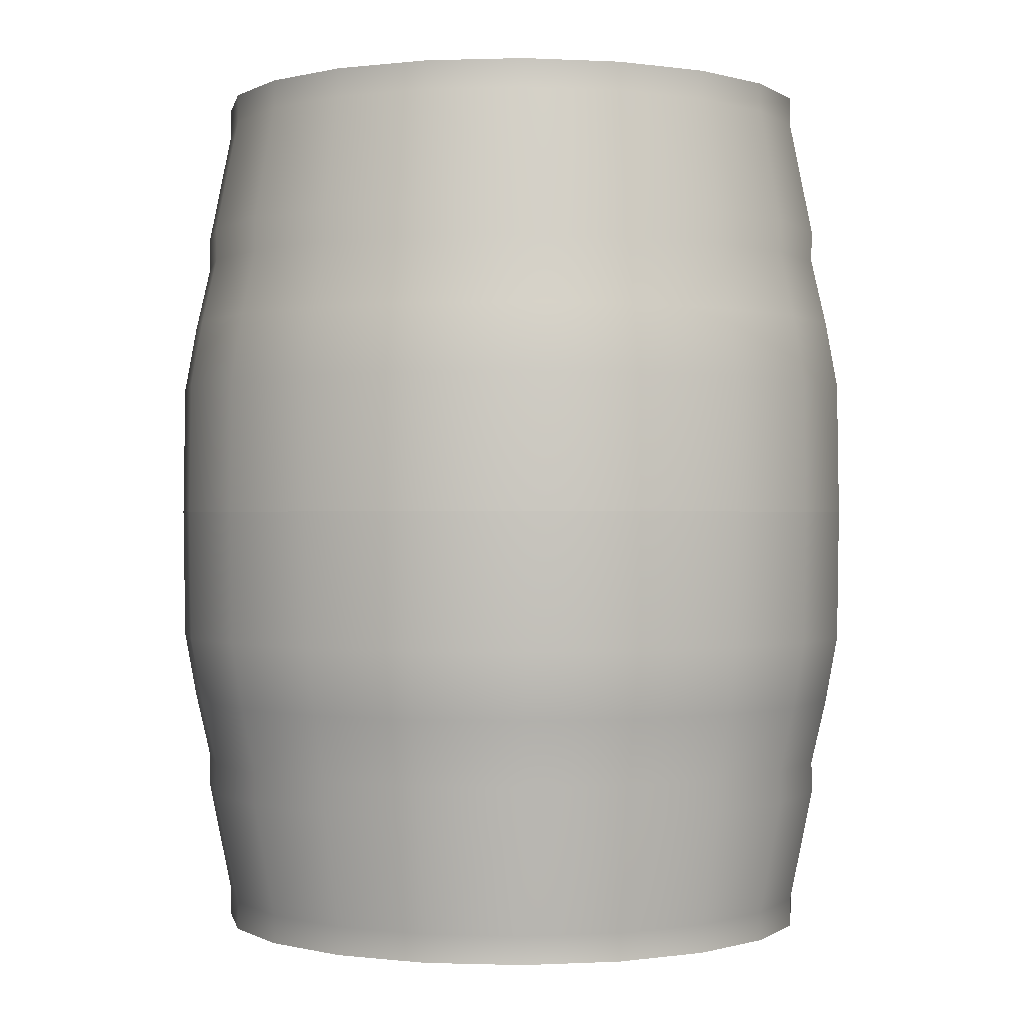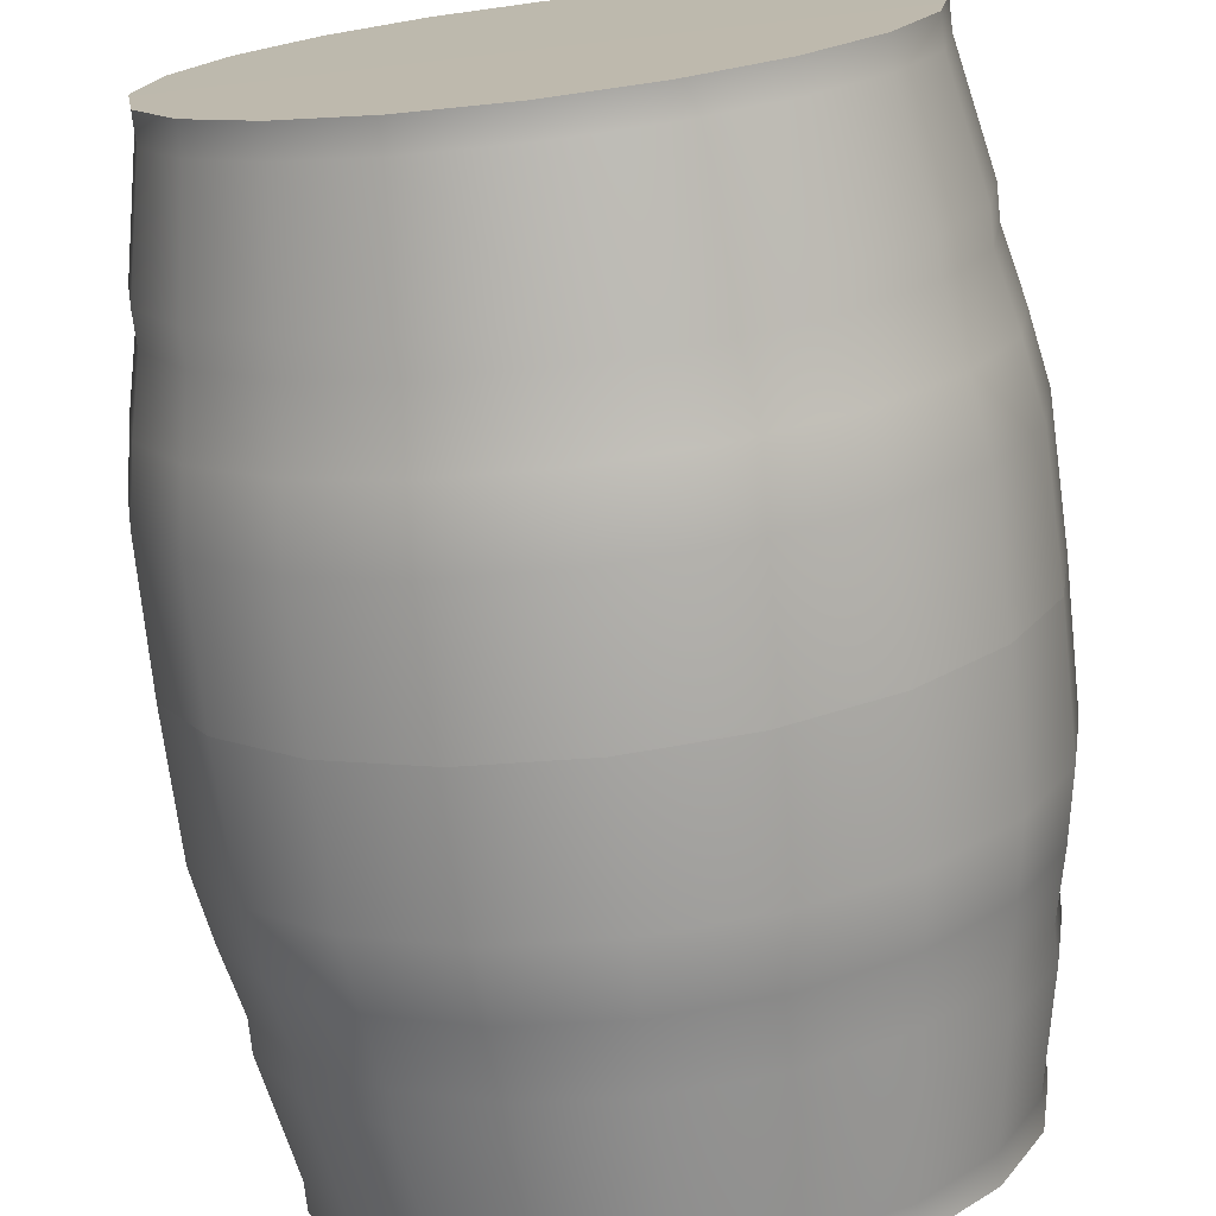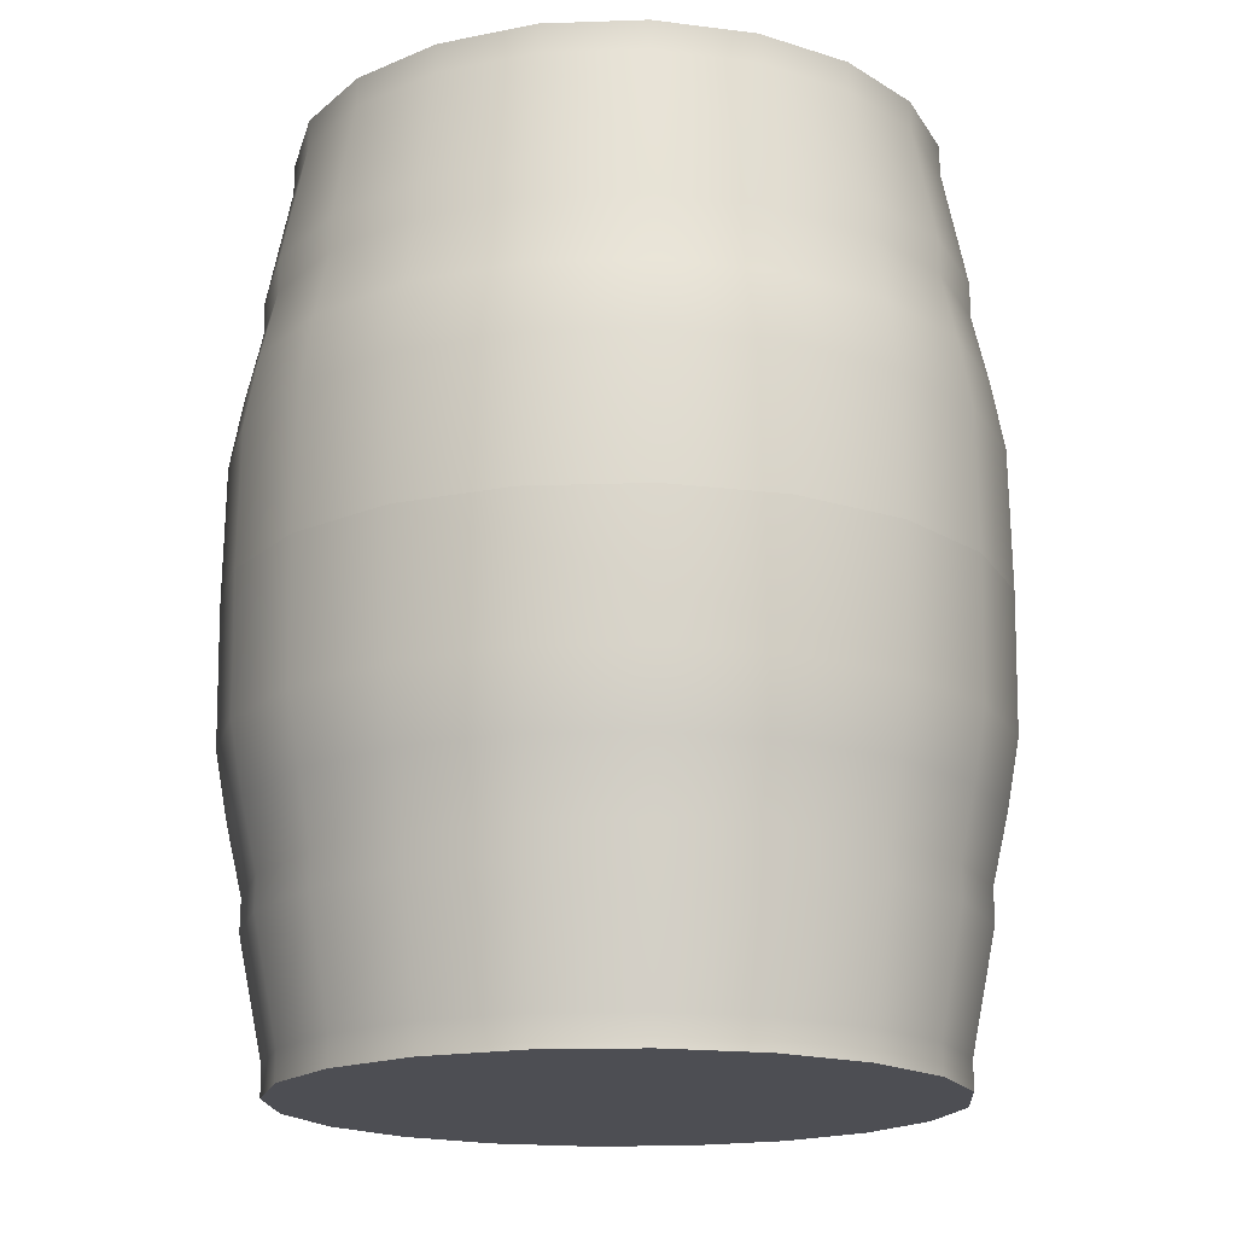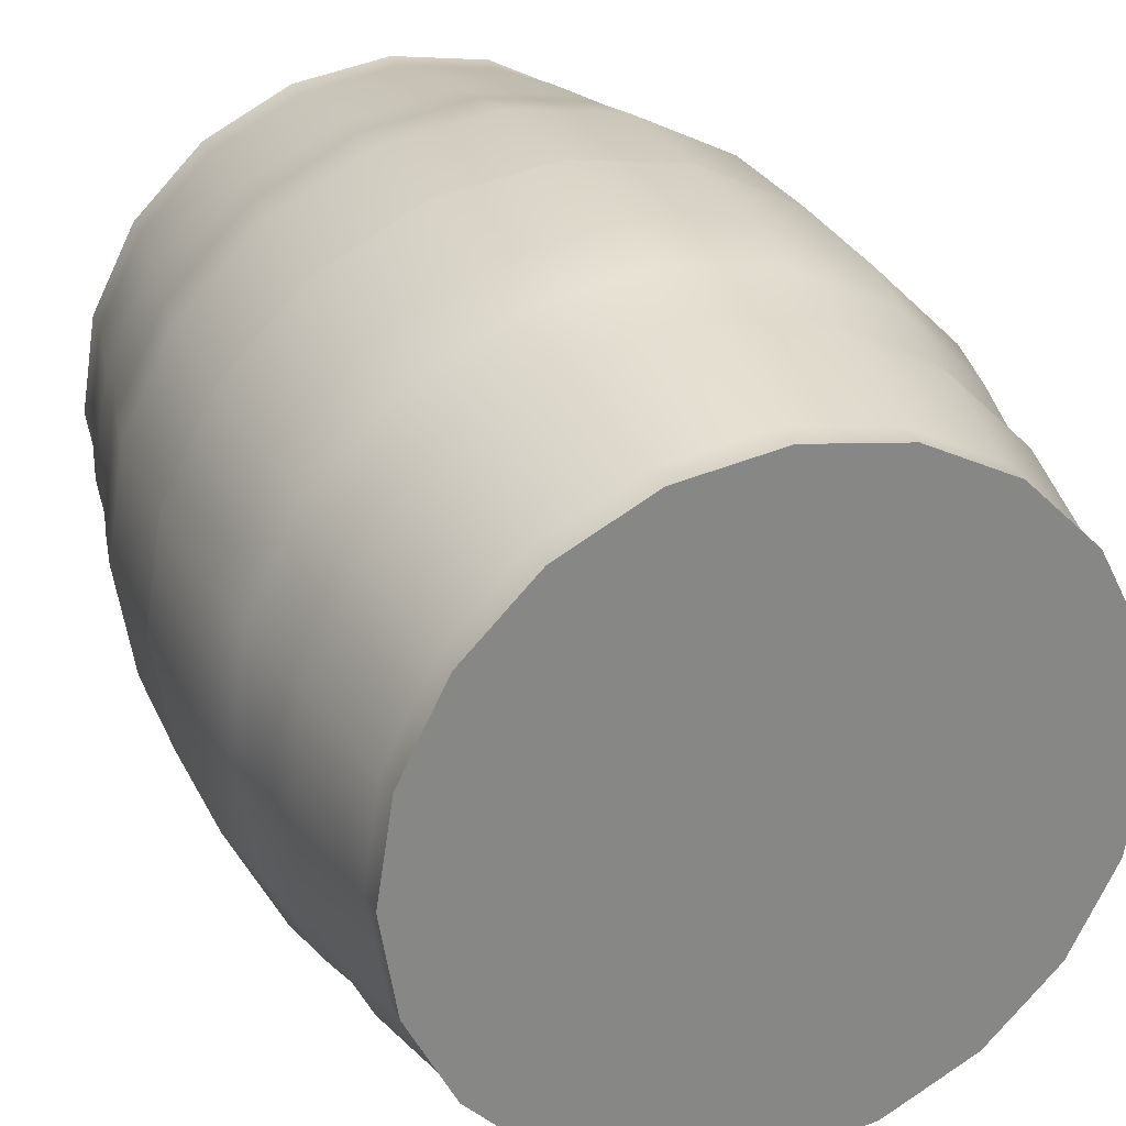
<metadata>
{"format":"obj","ext":"obj","renderer":"f3d","projection":"perspective","resolution":1024,"background":"white","views":[{"elev":-0.1,"azim":-164.0,"up":"+Y"},{"elev":-73.7,"azim":-173.1,"up":"+Z"},{"elev":-17.4,"azim":120.9,"up":"+Y"},{"elev":27.8,"azim":-21.0,"up":"+Z"}]}
</metadata>
<code>
g default
v 0.9296 1.397 -0.3021
v 0.7908 1.397 -0.5745
v 0.5745 1.397 -0.7908
v 0.3021 1.397 -0.9296
v -0 1.397 -0.9775
v -0.3021 1.397 -0.9296
v -0.5745 1.397 -0.7908
v -0.7908 1.397 -0.5745
v -0.9296 1.397 -0.3021
v -0.9775 1.397 -0
v -0.9296 1.397 0.3021
v -0.7908 1.397 0.5745
v -0.5745 1.397 0.7908
v -0.3021 1.397 0.9296
v -0 1.397 0.9775
v 0.3021 1.397 0.9296
v 0.5745 1.397 0.7908
v 0.7908 1.397 0.5745
v 0.9296 1.397 0.3021
v 0.9775 1.397 -0
v 0 1.398 0
v -0 0 1.143
v -0.3531 -0 1.087
v -0.6717 0 0.9245
v -0.9245 0 0.6717
v -1.087 0 0.3531
v -1.143 0 0
v -1.087 -0 -0.3531
v -0.9245 -0 -0.6717
v -0.6717 0 -0.9245
v -0.3531 0 -1.087
v 0 0 -1.143
v 0.3531 -0 -1.087
v 0.6717 0 -0.9245
v 0.9245 0 -0.6717
v 1.087 0 -0.3531
v 1.143 -0 0
v 1.087 -0 0.3531
v 0.9245 0 0.6717
v 0.6717 -0 0.9245
v 0.3531 0 1.087
v 0.8504 0.9439 0.6178
v 0.6178 0.9439 0.8504
v 0.3248 0.9439 0.9997
v -0 0.9439 1.051
v -0.3248 0.9439 0.9997
v -0.6178 0.9439 0.8504
v -0.8504 0.9439 0.6178
v -0.9997 0.9439 0.3248
v -1.051 0.9439 0
v -0.9997 0.9439 -0.3248
v -0.8504 0.9439 -0.6178
v -0.6178 0.9439 -0.8504
v -0.3248 0.9439 -0.9997
v 0 0.9439 -1.051
v 0.3248 0.9439 -0.9997
v 0.6178 0.9439 -0.8504
v 0.8504 0.9439 -0.6178
v 0.9997 0.9439 -0.3248
v 1.051 0.9439 0
v 0.9997 0.9439 0.3248
v 0.8494 0.8443 0.6171
v 0.6171 0.8443 0.8494
v 0.3244 0.8443 0.9985
v -0 0.8443 1.05
v -0.3244 0.8443 0.9985
v -0.6171 0.8443 0.8494
v -0.8494 0.8443 0.6171
v -0.9985 0.8443 0.3244
v -1.05 0.8443 0
v -0.9985 0.8443 -0.3244
v -0.8494 0.8443 -0.6171
v -0.6171 0.8443 -0.8494
v -0.3244 0.8443 -0.9985
v 0 0.8443 -1.05
v 0.3244 0.8443 -0.9985
v 0.6171 0.8443 -0.8494
v 0.8494 0.8443 -0.6171
v 0.9985 0.8443 -0.3244
v 1.05 0.8443 0
v 0.9985 0.8443 0.3244
v -0.5745 1.308 0.7908
v -0.7908 1.308 0.5745
v -0.9296 1.308 0.3021
v -0.9775 1.308 -0
v -0.9296 1.308 -0.3021
v -0.7908 1.308 -0.5745
v -0.5745 1.308 -0.7908
v -0.3021 1.308 -0.9296
v -0 1.308 -0.9775
v 0.3021 1.308 -0.9296
v 0.5745 1.308 -0.7908
v 0.7908 1.308 -0.5745
v 0.9296 1.308 -0.3021
v 0.9775 1.308 -0
v 0.9296 1.308 0.3021
v 0.7908 1.308 0.5745
v 0.5745 1.308 0.7908
v 0.3021 1.308 0.9296
v -0 1.308 0.9775
v -0.3021 1.308 0.9296
v -1.136 0.4234 0
v -1.081 0.4234 -0.3512
v -0.9194 0.4234 -0.668
v -0.668 0.4234 -0.9194
v -0.3512 0.4234 -1.081
v 0 0.4234 -1.136
v 0.3512 0.4234 -1.081
v 0.668 0.4234 -0.9194
v 0.9194 0.4234 -0.668
v 1.081 0.4234 -0.3512
v 1.136 0.4234 0
v 1.081 0.4234 0.3512
v 0.9194 0.4234 0.668
v 0.668 0.4234 0.9194
v 0.3512 0.4234 1.081
v -0 0.4234 1.136
v -0.3512 0.4234 1.081
v -0.668 0.4234 0.9194
v -0.9194 0.4234 0.668
v -1.081 0.4234 0.3512
v -0.6453 0.635 -0.8882
v -0.3393 0.635 -1.044
v 0 0.635 -1.098
v 0.3393 0.635 -1.044
v 0.6453 0.635 -0.8882
v 0.8882 0.635 -0.6453
v 1.044 0.635 -0.3393
v 1.098 0.635 0
v 1.044 0.635 0.3393
v 0.8882 0.635 0.6453
v 0.6453 0.635 0.8882
v 0.3393 0.635 1.044
v -0 0.635 1.098
v -0.3393 0.635 1.044
v -0.6453 0.635 0.8882
v -0.8882 0.635 0.6453
v -1.044 0.635 0.3393
v -1.098 0.635 0
v -1.044 0.635 -0.3393
v -0.8882 0.635 -0.6453
v 0.9296 -1.397 -0.3021
v 0.7908 -1.397 -0.5745
v 0 -1.398 -0
v 0.5745 -1.397 -0.7908
v 0.3021 -1.397 -0.9296
v -0 -1.397 -0.9775
v -0.3021 -1.397 -0.9296
v -0.5745 -1.397 -0.7908
v -0.7908 -1.397 -0.5745
v -0.9296 -1.397 -0.3021
v -0.9775 -1.397 -0
v -0.9296 -1.397 0.3021
v -0.7908 -1.397 0.5745
v -0.5745 -1.397 0.7908
v -0.3021 -1.397 0.9296
v -0 -1.397 0.9775
v 0.3021 -1.397 0.9296
v 0.5745 -1.397 0.7908
v 0.7908 -1.397 0.5745
v 0.9296 -1.397 0.3021
v 0.9775 -1.397 -0
v -0 -0.4234 1.136
v -0.3512 -0.4234 1.081
v -0.668 -0.4234 0.9194
v -0.9194 -0.4234 0.668
v -1.081 -0.4234 0.3512
v -1.136 -0.4234 0
v -1.081 -0.4234 -0.3512
v -0.9194 -0.4234 -0.668
v -0.668 -0.4234 -0.9194
v -0.3512 -0.4234 -1.081
v 0 -0.4234 -1.136
v 0.3512 -0.4234 -1.081
v 0.668 -0.4234 -0.9194
v 0.9194 -0.4234 -0.668
v 1.081 -0.4234 -0.3512
v 1.136 -0.4234 0
v 1.081 -0.4234 0.3512
v 0.9194 -0.4234 0.668
v 0.668 -0.4234 0.9194
v 0.3512 -0.4234 1.081
v 0.6178 -0.9439 0.8504
v 0.8504 -0.9439 0.6178
v 0.7908 -1.308 0.5745
v 0.5745 -1.308 0.7908
v 0.3248 -0.9439 0.9997
v 0.3021 -1.308 0.9296
v -0 -0.9439 1.051
v -0 -1.308 0.9775
v -0.3248 -0.9439 0.9997
v -0.3021 -1.308 0.9296
v -0.6178 -0.9439 0.8504
v -0.5745 -1.308 0.7908
v -0.8504 -0.9439 0.6178
v -0.7908 -1.308 0.5745
v -0.9997 -0.9439 0.3248
v -0.9296 -1.308 0.3021
v -1.051 -0.9439 0
v -0.9775 -1.308 -0
v -0.9997 -0.9439 -0.3248
v -0.9296 -1.308 -0.3021
v -0.8504 -0.9439 -0.6178
v -0.7908 -1.308 -0.5745
v -0.6178 -0.9439 -0.8504
v -0.5745 -1.308 -0.7908
v -0.3248 -0.9439 -0.9997
v -0.3021 -1.308 -0.9296
v 0 -0.9439 -1.051
v -0 -1.308 -0.9775
v 0.3248 -0.9439 -0.9997
v 0.3021 -1.308 -0.9296
v 0.6178 -0.9439 -0.8504
v 0.5745 -1.308 -0.7908
v 0.8504 -0.9439 -0.6178
v 0.7908 -1.308 -0.5745
v 0.9296 -1.308 -0.3021
v 0.9997 -0.9439 -0.3248
v 1.051 -0.9439 0
v 0.9775 -1.308 -0
v 0.9997 -0.9439 0.3248
v 0.9296 -1.308 0.3021
v 0.6171 -0.8443 0.8494
v 0.8494 -0.8443 0.6171
v 0.3244 -0.8443 0.9985
v -0 -0.8443 1.05
v -0.3244 -0.8443 0.9985
v -0.6171 -0.8443 0.8494
v -0.8494 -0.8443 0.6171
v -0.9985 -0.8443 0.3244
v -1.05 -0.8443 0
v -0.9985 -0.8443 -0.3244
v -0.8494 -0.8443 -0.6171
v -0.6171 -0.8443 -0.8494
v -0.3244 -0.8443 -0.9985
v 0 -0.8443 -1.05
v 0.3244 -0.8443 -0.9985
v 0.6171 -0.8443 -0.8494
v 0.8494 -0.8443 -0.6171
v 0.9985 -0.8443 -0.3244
v 1.05 -0.8443 0
v 0.9985 -0.8443 0.3244
v -1.098 -0.635 0
v -1.044 -0.635 -0.3393
v -0.8882 -0.635 -0.6453
v -0.6453 -0.635 -0.8882
v -0.3393 -0.635 -1.044
v 0 -0.635 -1.098
v 0.3393 -0.635 -1.044
v 0.6453 -0.635 -0.8882
v 0.8882 -0.635 -0.6453
v 1.044 -0.635 -0.3393
v 1.098 -0.635 0
v 1.044 -0.635 0.3393
v 0.8882 -0.635 0.6453
v 0.6453 -0.635 0.8882
v 0.3393 -0.635 1.044
v -0 -0.635 1.098
v -0.3393 -0.635 1.044
v -0.6453 -0.635 0.8882
v -0.8882 -0.635 0.6453
v -1.044 -0.635 0.3393
g pCylinder1
f 1 2 21
f 2 3 21
f 3 4 21
f 4 5 21
f 5 6 21
f 6 7 21
f 7 8 21
f 8 9 21
f 9 10 21
f 10 11 21
f 11 12 21
f 12 13 21
f 13 14 21
f 14 15 21
f 15 16 21
f 16 17 21
f 17 18 21
f 18 19 21
f 19 20 21
f 20 1 21
f 23 22 118
f 118 22 117
f 24 23 119
f 119 23 118
f 25 24 120
f 120 24 119
f 26 25 121
f 121 25 120
f 27 26 102
f 102 26 121
f 28 27 103
f 103 27 102
f 29 28 104
f 104 28 103
f 30 29 105
f 105 29 104
f 31 30 106
f 106 30 105
f 32 31 107
f 107 31 106
f 33 32 108
f 108 32 107
f 34 33 109
f 109 33 108
f 35 34 110
f 110 34 109
f 110 111 35
f 35 111 36
f 37 36 112
f 112 36 111
f 38 37 113
f 113 37 112
f 39 38 114
f 114 38 113
f 40 39 115
f 115 39 114
f 41 40 116
f 116 40 115
f 22 41 117
f 117 41 116
f 43 42 98
f 98 42 97
f 44 43 99
f 99 43 98
f 45 44 100
f 100 44 99
f 46 45 101
f 101 45 100
f 47 46 82
f 82 46 101
f 48 47 83
f 83 47 82
f 49 48 84
f 84 48 83
f 50 49 85
f 85 49 84
f 51 50 86
f 86 50 85
f 52 51 87
f 87 51 86
f 53 52 88
f 88 52 87
f 54 53 89
f 89 53 88
f 55 54 90
f 90 54 89
f 56 55 91
f 91 55 90
f 57 56 92
f 92 56 91
f 58 57 93
f 93 57 92
f 93 94 58
f 58 94 59
f 60 59 95
f 95 59 94
f 61 60 96
f 96 60 95
f 42 61 97
f 97 61 96
f 63 62 43
f 43 62 42
f 64 63 44
f 44 63 43
f 65 64 45
f 45 64 44
f 66 65 46
f 46 65 45
f 67 66 47
f 47 66 46
f 68 67 48
f 48 67 47
f 69 68 49
f 49 68 48
f 70 69 50
f 50 69 49
f 71 70 51
f 51 70 50
f 72 71 52
f 52 71 51
f 73 72 53
f 53 72 52
f 74 73 54
f 54 73 53
f 75 74 55
f 55 74 54
f 76 75 56
f 56 75 55
f 77 76 57
f 57 76 56
f 78 77 58
f 58 77 57
f 58 59 78
f 78 59 79
f 80 79 60
f 60 79 59
f 81 80 61
f 61 80 60
f 62 81 42
f 42 81 61
f 83 82 12
f 12 82 13
f 84 83 11
f 11 83 12
f 85 84 10
f 10 84 11
f 86 85 9
f 9 85 10
f 87 86 8
f 8 86 9
f 88 87 7
f 7 87 8
f 89 88 6
f 6 88 7
f 90 89 5
f 5 89 6
f 91 90 4
f 4 90 5
f 92 91 3
f 3 91 4
f 93 92 2
f 2 92 3
f 2 1 93
f 93 1 94
f 95 94 20
f 20 94 1
f 96 95 19
f 19 95 20
f 97 96 18
f 18 96 19
f 98 97 17
f 17 97 18
f 99 98 16
f 16 98 17
f 100 99 15
f 15 99 16
f 101 100 14
f 14 100 15
f 82 101 13
f 13 101 14
f 103 102 140
f 140 102 139
f 104 103 141
f 141 103 140
f 105 104 122
f 122 104 141
f 106 105 123
f 123 105 122
f 107 106 124
f 124 106 123
f 108 107 125
f 125 107 124
f 109 108 126
f 126 108 125
f 110 109 127
f 127 109 126
f 127 128 110
f 110 128 111
f 112 111 129
f 129 111 128
f 113 112 130
f 130 112 129
f 114 113 131
f 131 113 130
f 115 114 132
f 132 114 131
f 116 115 133
f 133 115 132
f 117 116 134
f 134 116 133
f 118 117 135
f 135 117 134
f 119 118 136
f 136 118 135
f 120 119 137
f 137 119 136
f 121 120 138
f 138 120 137
f 102 121 139
f 139 121 138
f 123 122 74
f 74 122 73
f 124 123 75
f 75 123 74
f 125 124 76
f 76 124 75
f 126 125 77
f 77 125 76
f 127 126 78
f 78 126 77
f 78 79 127
f 127 79 128
f 129 128 80
f 80 128 79
f 130 129 81
f 81 129 80
f 131 130 62
f 62 130 81
f 132 131 63
f 63 131 62
f 133 132 64
f 64 132 63
f 134 133 65
f 65 133 64
f 135 134 66
f 66 134 65
f 136 135 67
f 67 135 66
f 137 136 68
f 68 136 67
f 138 137 69
f 69 137 68
f 139 138 70
f 70 138 69
f 140 139 71
f 71 139 70
f 141 140 72
f 72 140 71
f 122 141 73
f 73 141 72
f 142 144 143
f 143 144 145
f 145 144 146
f 146 144 147
f 147 144 148
f 148 144 149
f 149 144 150
f 150 144 151
f 151 144 152
f 152 144 153
f 153 144 154
f 154 144 155
f 155 144 156
f 156 144 157
f 157 144 158
f 158 144 159
f 159 144 160
f 160 144 161
f 161 144 162
f 162 144 142
f 23 164 22
f 22 164 163
f 24 165 23
f 23 165 164
f 25 166 24
f 24 166 165
f 26 167 25
f 25 167 166
f 27 168 26
f 26 168 167
f 28 169 27
f 27 169 168
f 29 170 28
f 28 170 169
f 30 171 29
f 29 171 170
f 31 172 30
f 30 172 171
f 32 173 31
f 31 173 172
f 33 174 32
f 32 174 173
f 34 175 33
f 33 175 174
f 35 176 34
f 34 176 175
f 176 35 177
f 177 35 36
f 37 178 36
f 36 178 177
f 38 179 37
f 37 179 178
f 39 180 38
f 38 180 179
f 40 181 39
f 39 181 180
f 41 182 40
f 40 182 181
f 22 163 41
f 41 163 182
f 183 186 184
f 184 186 185
f 187 188 183
f 183 188 186
f 189 190 187
f 187 190 188
f 191 192 189
f 189 192 190
f 193 194 191
f 191 194 192
f 195 196 193
f 193 196 194
f 197 198 195
f 195 198 196
f 199 200 197
f 197 200 198
f 201 202 199
f 199 202 200
f 203 204 201
f 201 204 202
f 205 206 203
f 203 206 204
f 207 208 205
f 205 208 206
f 209 210 207
f 207 210 208
f 211 212 209
f 209 212 210
f 213 214 211
f 211 214 212
f 215 216 213
f 213 216 214
f 216 215 217
f 217 215 218
f 219 220 218
f 218 220 217
f 221 222 219
f 219 222 220
f 184 185 221
f 221 185 222
f 223 183 224
f 224 183 184
f 225 187 223
f 223 187 183
f 226 189 225
f 225 189 187
f 227 191 226
f 226 191 189
f 228 193 227
f 227 193 191
f 229 195 228
f 228 195 193
f 230 197 229
f 229 197 195
f 231 199 230
f 230 199 197
f 232 201 231
f 231 201 199
f 233 203 232
f 232 203 201
f 234 205 233
f 233 205 203
f 235 207 234
f 234 207 205
f 236 209 235
f 235 209 207
f 237 211 236
f 236 211 209
f 238 213 237
f 237 213 211
f 239 215 238
f 238 215 213
f 215 239 218
f 218 239 240
f 241 219 240
f 240 219 218
f 242 221 241
f 241 221 219
f 224 184 242
f 242 184 221
f 196 154 194
f 194 154 155
f 198 153 196
f 196 153 154
f 200 152 198
f 198 152 153
f 202 151 200
f 200 151 152
f 204 150 202
f 202 150 151
f 206 149 204
f 204 149 150
f 208 148 206
f 206 148 149
f 210 147 208
f 208 147 148
f 212 146 210
f 210 146 147
f 214 145 212
f 212 145 146
f 216 143 214
f 214 143 145
f 143 216 142
f 142 216 217
f 220 162 217
f 217 162 142
f 222 161 220
f 220 161 162
f 185 160 222
f 222 160 161
f 186 159 185
f 185 159 160
f 188 158 186
f 186 158 159
f 190 157 188
f 188 157 158
f 192 156 190
f 190 156 157
f 194 155 192
f 192 155 156
f 169 244 168
f 168 244 243
f 170 245 169
f 169 245 244
f 171 246 170
f 170 246 245
f 172 247 171
f 171 247 246
f 173 248 172
f 172 248 247
f 174 249 173
f 173 249 248
f 175 250 174
f 174 250 249
f 176 251 175
f 175 251 250
f 251 176 252
f 252 176 177
f 178 253 177
f 177 253 252
f 179 254 178
f 178 254 253
f 180 255 179
f 179 255 254
f 181 256 180
f 180 256 255
f 182 257 181
f 181 257 256
f 163 258 182
f 182 258 257
f 164 259 163
f 163 259 258
f 165 260 164
f 164 260 259
f 166 261 165
f 165 261 260
f 167 262 166
f 166 262 261
f 168 243 167
f 167 243 262
f 247 235 246
f 246 235 234
f 248 236 247
f 247 236 235
f 249 237 248
f 248 237 236
f 250 238 249
f 249 238 237
f 251 239 250
f 250 239 238
f 239 251 240
f 240 251 252
f 253 241 252
f 252 241 240
f 254 242 253
f 253 242 241
f 255 224 254
f 254 224 242
f 256 223 255
f 255 223 224
f 257 225 256
f 256 225 223
f 258 226 257
f 257 226 225
f 259 227 258
f 258 227 226
f 260 228 259
f 259 228 227
f 261 229 260
f 260 229 228
f 262 230 261
f 261 230 229
f 243 231 262
f 262 231 230
f 244 232 243
f 243 232 231
f 245 233 244
f 244 233 232
f 246 234 245
f 245 234 233

</code>
